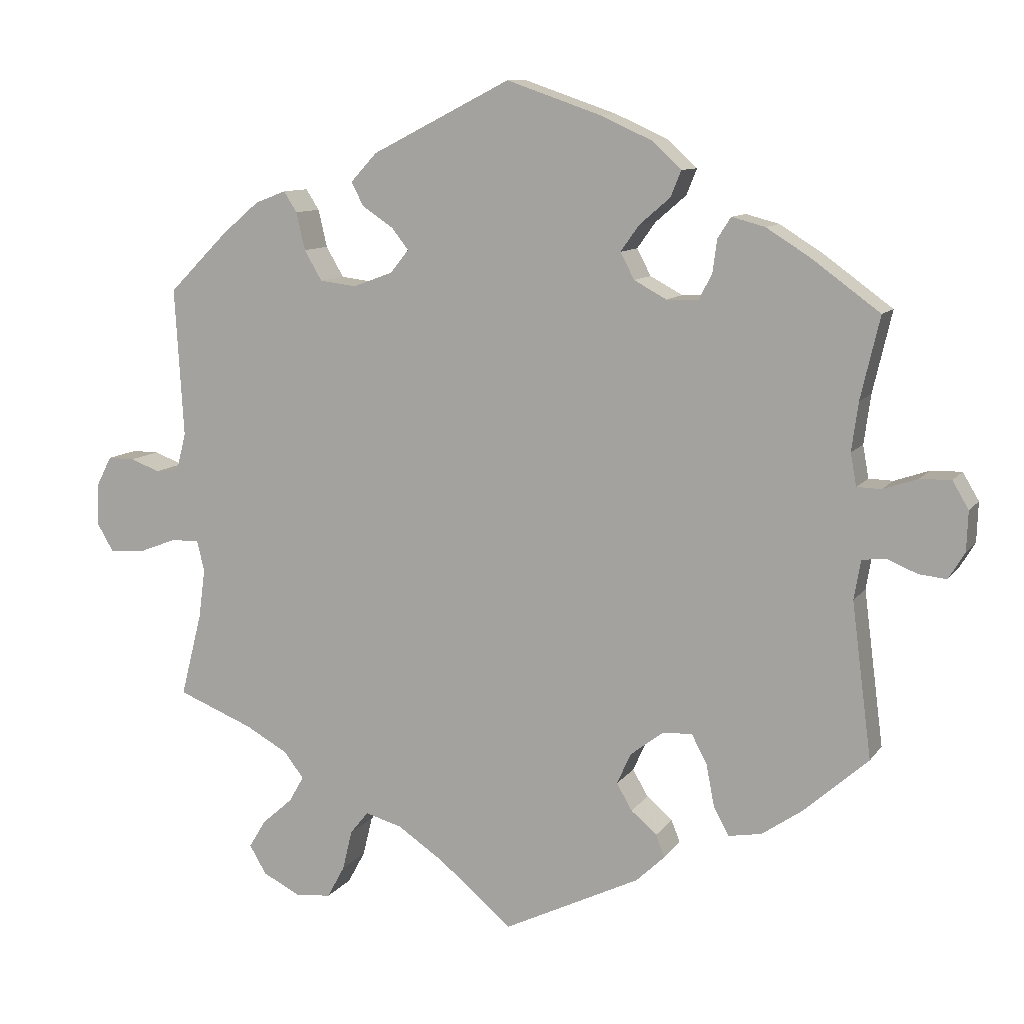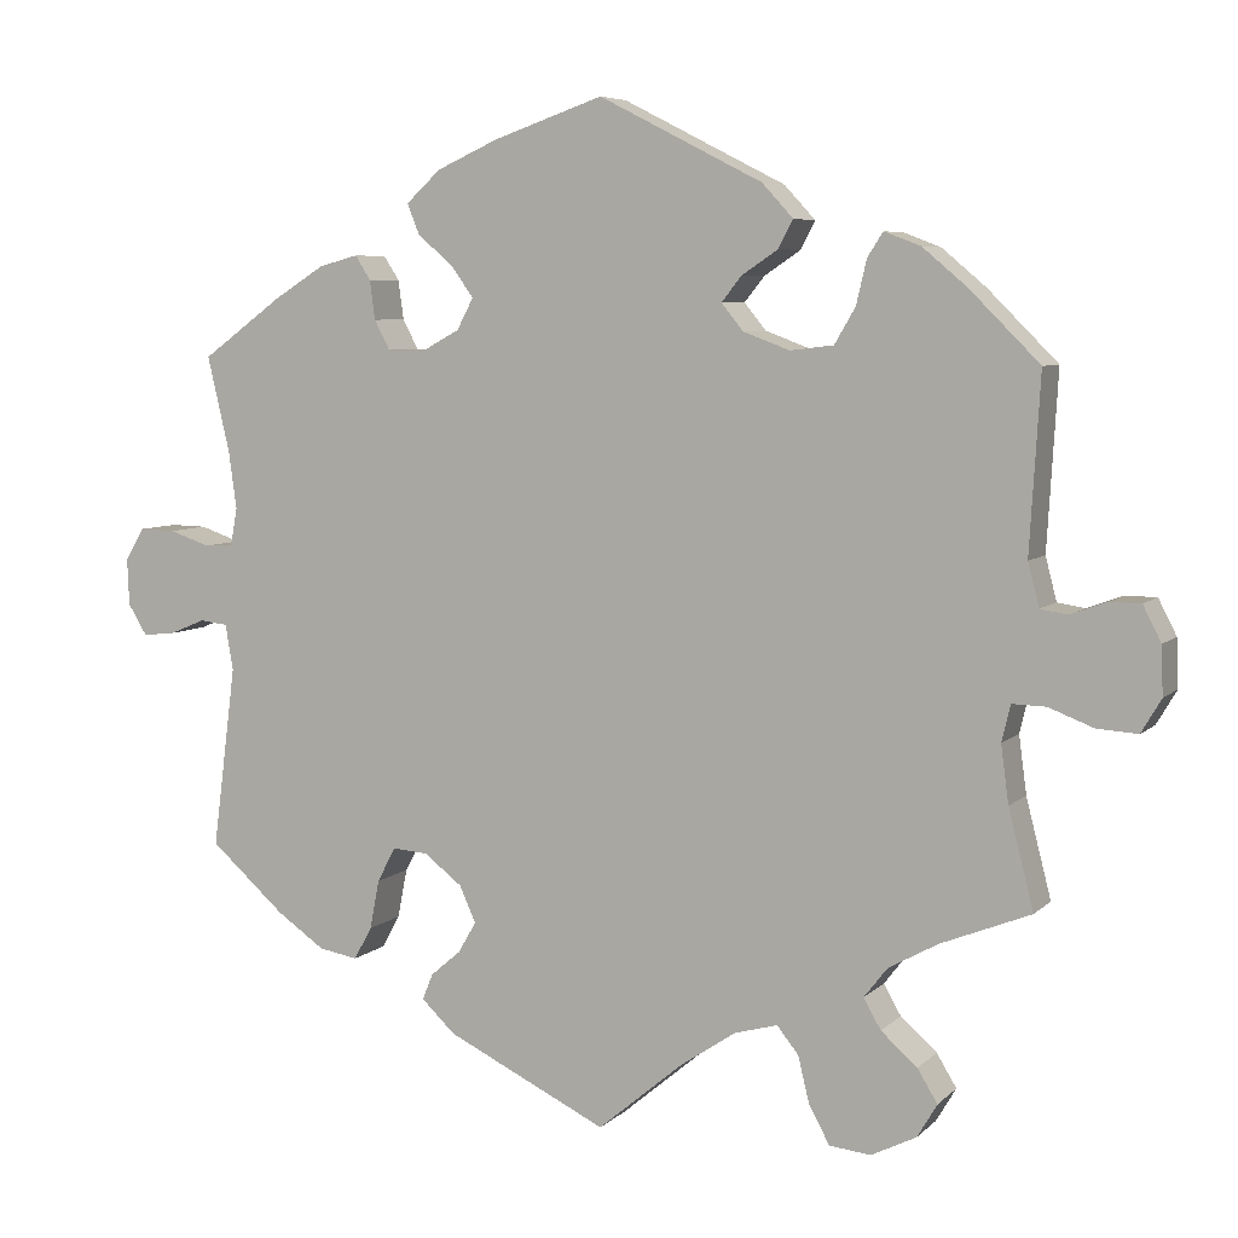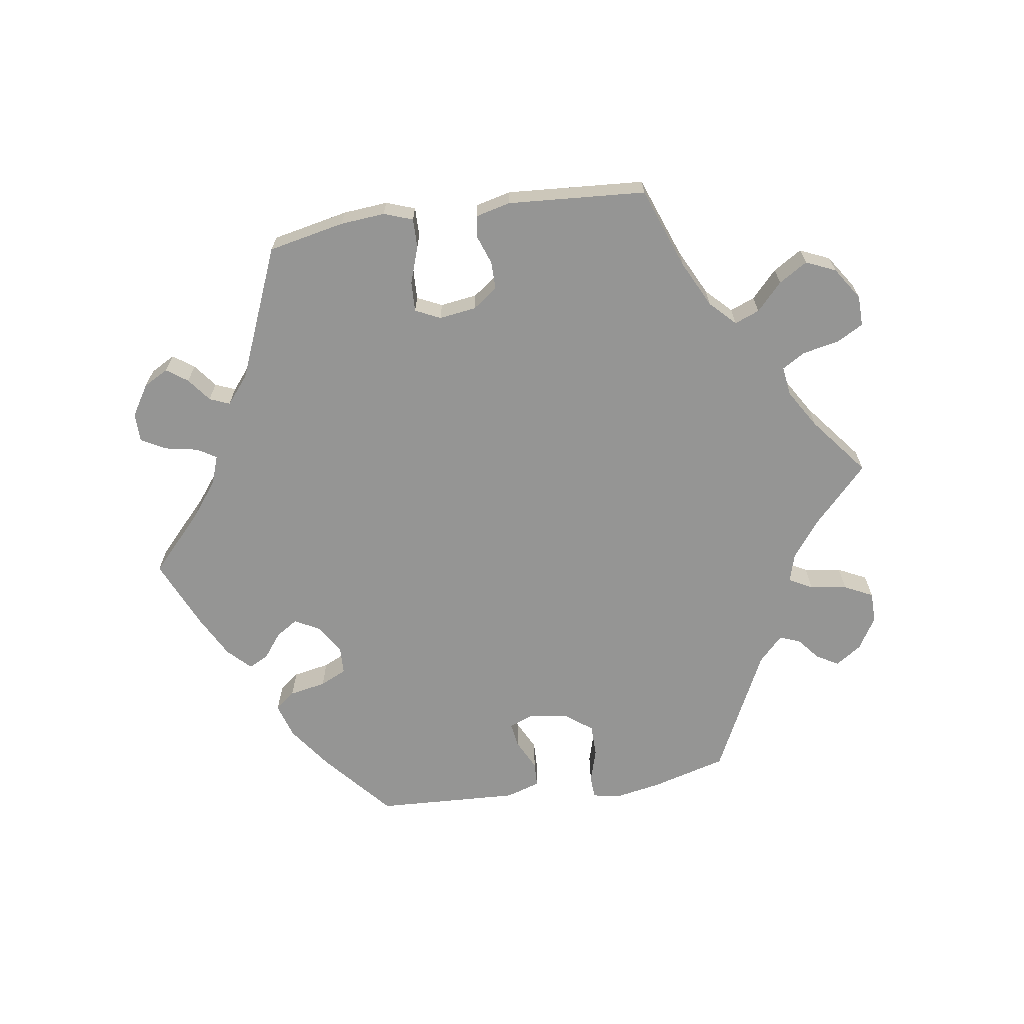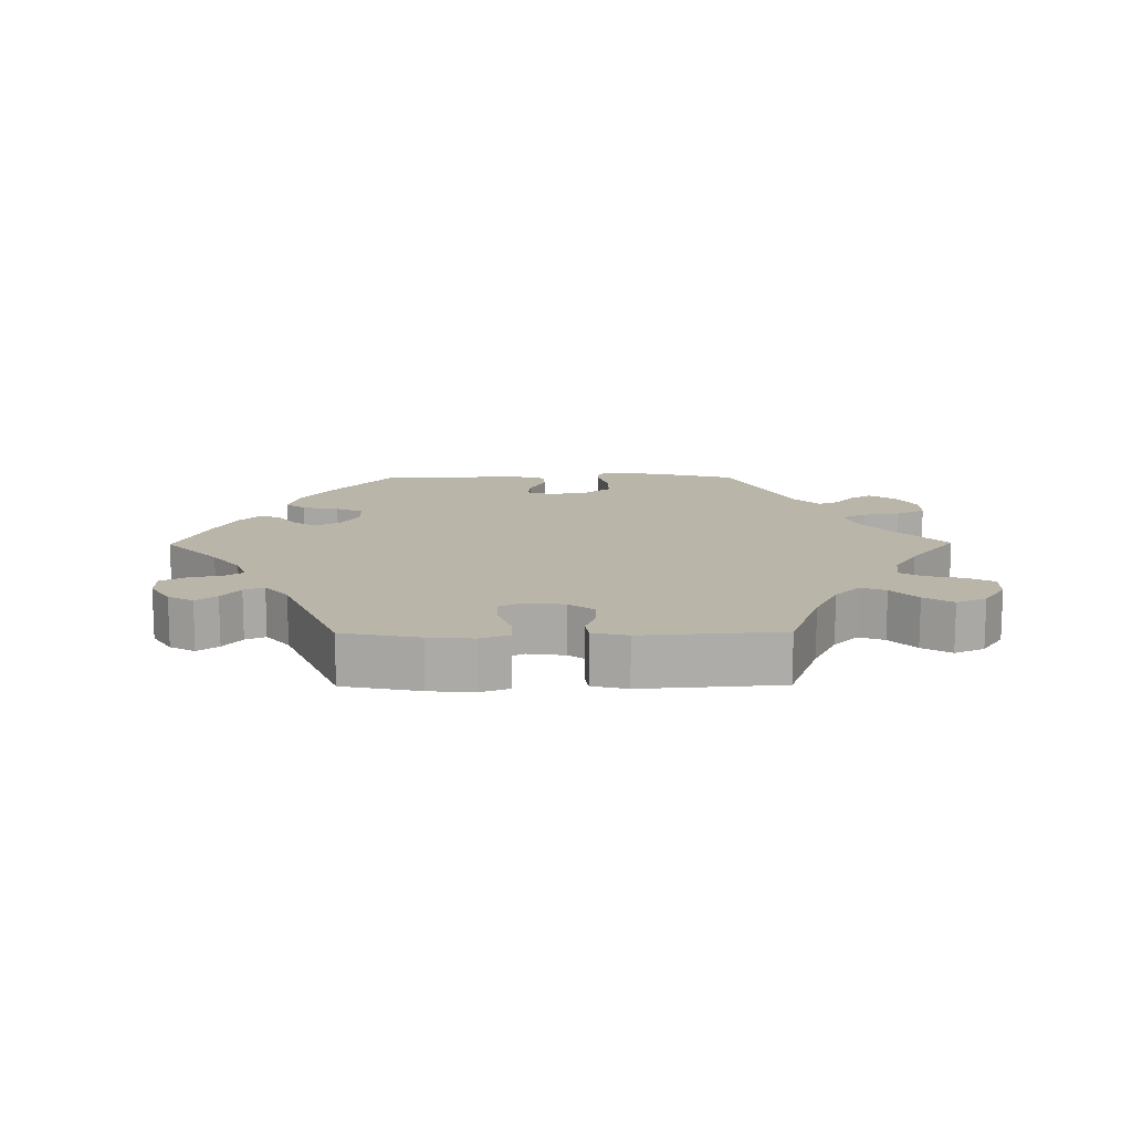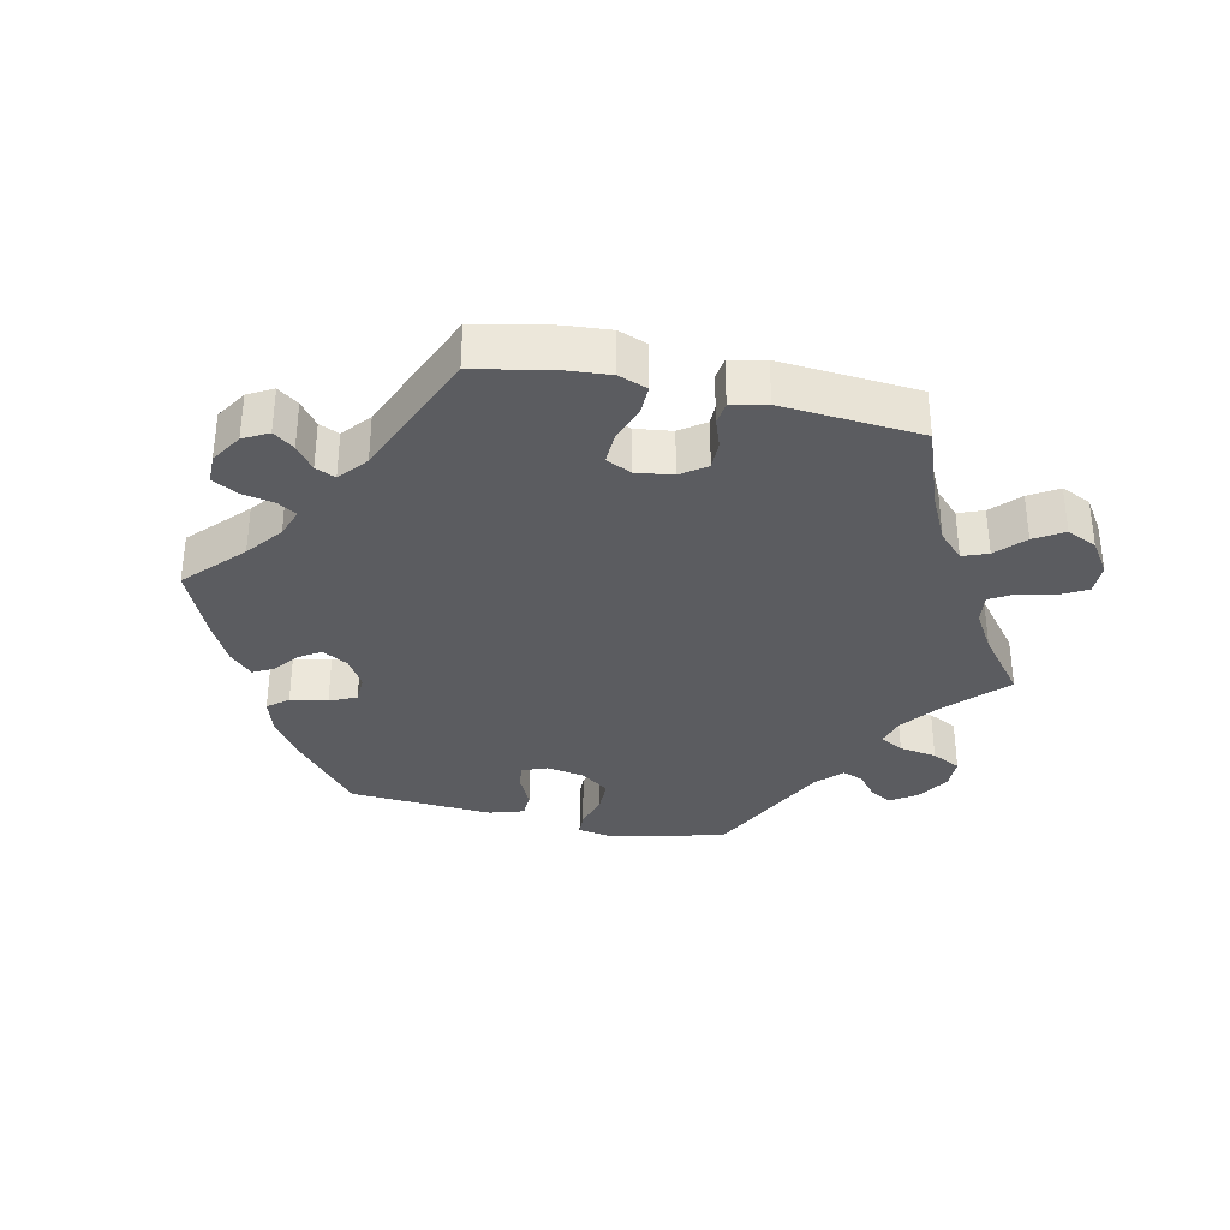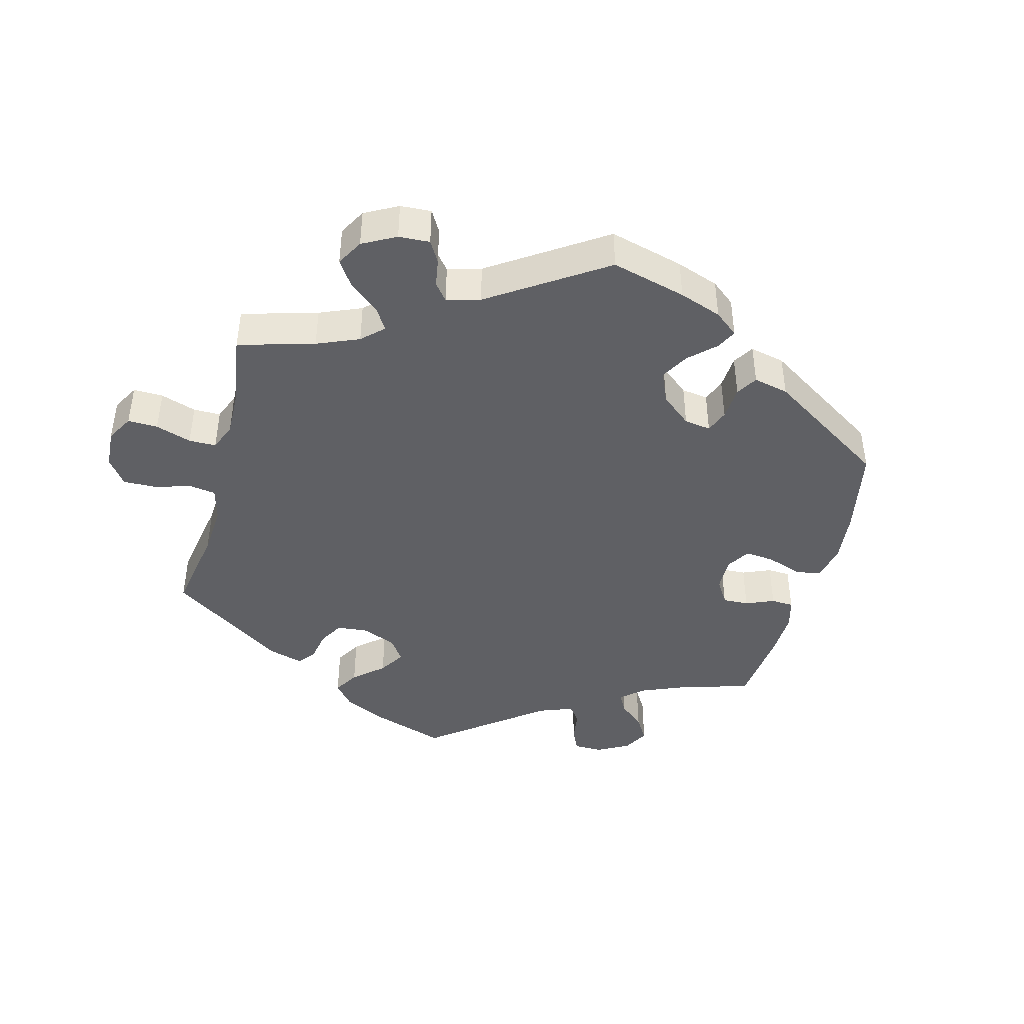
<metadata>
{"format":"obj","ext":"obj","renderer":"f3d","projection":"perspective","resolution":1024,"background":"white","views":[{"elev":10.1,"azim":21.0,"up":"+Z"},{"elev":6.3,"azim":-156.6,"up":"+Z"},{"elev":-67.4,"azim":158.8,"up":"+Y"},{"elev":13.5,"azim":149.4,"up":"+Y"},{"elev":-34.7,"azim":137.5,"up":"+Y"},{"elev":-43.4,"azim":-74.6,"up":"+Y"}]}
</metadata>
<code>
v -0.472 0.07 -0.175
v -0.463 0.07 -0.108
v -0.473 0.07 -0.066
v -0.512 0.07 -0.067
v -0.564 0.07 -0.087
v -0.611 0.07 -0.09
v -0.634 0.07 -0.051
v -0.632 0.07 0.005
v -0.611 0.07 0.046
v -0.574 0.07 0.046
v -0.534 0.07 0.031
v -0.502 0.07 0.036
v -0.489 0.07 0.086
v -0.501 0.07 0.289
v -0.42 0.07 0.37
v -0.369 0.07 0.413
v -0.327 0.07 0.429
v -0.309 0.07 0.401
v -0.297 0.07 0.35
v -0.273 0.07 0.309
v -0.223 0.07 0.303
v -0.169 0.07 0.323
v -0.144 0.07 0.354
v -0.167 0.07 0.383
v -0.209 0.07 0.411
v -0.226 0.07 0.443
v -0.19 0.07 0.482
v -0.001 0.07 0.578
v 0.126 0.07 0.534
v 0.197 0.07 0.502
v 0.237 0.07 0.465
v 0.223 0.07 0.43
v 0.181 0.07 0.394
v 0.156 0.07 0.359
v 0.175 0.07 0.323
v 0.219 0.07 0.299
v 0.262 0.07 0.3
v 0.28 0.07 0.334
v 0.286 0.07 0.379
v 0.304 0.07 0.407
v 0.349 0.07 0.395
v 0.408 0.07 0.358
v 0.501 0.07 0.29
v 0.475 0.07 0.179
v 0.466 0.07 0.113
v 0.474 0.07 0.069
v 0.507 0.07 0.068
v 0.554 0.07 0.084
v 0.596 0.07 0.085
v 0.618 0.07 0.048
v 0.616 0.07 -0.006
v 0.594 0.07 -0.042
v 0.556 0.07 -0.038
v 0.515 0.07 -0.021
v 0.483 0.07 -0.025
v 0.474 0.07 -0.078
v 0.501 0.07 -0.288
v 0.414 0.07 -0.365
v 0.359 0.07 -0.403
v 0.314 0.07 -0.411
v 0.293 0.07 -0.373
v 0.282 0.07 -0.316
v 0.261 0.07 -0.276
v 0.22 0.07 -0.279
v 0.176 0.07 -0.313
v 0.157 0.07 -0.355
v 0.178 0.07 -0.391
v 0.213 0.07 -0.421
v 0.225 0.07 -0.451
v 0.186 0.07 -0.488
v 0 0.07 -0.578
v -0.099 0.07 -0.495
v -0.163 0.07 -0.452
v -0.213 0.07 -0.438
v -0.238 0.07 -0.469
v -0.251 0.07 -0.523
v -0.275 0.07 -0.567
v -0.323 0.07 -0.572
v -0.375 0.07 -0.546
v -0.398 0.07 -0.507
v -0.375 0.07 -0.469
v -0.333 0.07 -0.432
v -0.313 0.07 -0.397
v -0.34 0.07 -0.362
v -0.398 0.07 -0.33
v -0.501 0.07 -0.289
v -0.472 0 -0.175
v -0.463 0 -0.108
v -0.473 0 -0.066
v -0.512 0 -0.067
v -0.564 0 -0.087
v -0.611 0 -0.09
v -0.634 0 -0.051
v -0.632 0 0.005
v -0.611 0 0.046
v -0.574 0 0.046
v -0.534 0 0.031
v -0.502 0 0.036
v -0.489 0 0.086
v -0.501 0 0.289
v -0.42 0 0.37
v -0.369 0 0.413
v -0.327 0 0.429
v -0.309 0 0.401
v -0.297 0 0.35
v -0.273 0 0.309
v -0.223 0 0.303
v -0.169 0 0.323
v -0.144 0 0.354
v -0.167 0 0.383
v -0.209 0 0.411
v -0.226 0 0.443
v -0.19 0 0.482
v -0.001 0 0.578
v 0.126 0 0.534
v 0.197 0 0.502
v 0.237 0 0.465
v 0.223 0 0.43
v 0.181 0 0.394
v 0.156 0 0.359
v 0.175 0 0.323
v 0.219 0 0.299
v 0.262 0 0.3
v 0.28 0 0.334
v 0.286 0 0.379
v 0.304 0 0.407
v 0.349 0 0.395
v 0.408 0 0.358
v 0.501 0 0.29
v 0.475 0 0.179
v 0.466 0 0.113
v 0.474 0 0.069
v 0.507 0 0.068
v 0.554 0 0.084
v 0.596 0 0.085
v 0.618 0 0.048
v 0.616 0 -0.006
v 0.594 0 -0.042
v 0.556 0 -0.038
v 0.515 0 -0.021
v 0.483 0 -0.025
v 0.474 0 -0.078
v 0.501 0 -0.288
v 0.414 0 -0.365
v 0.359 0 -0.403
v 0.314 0 -0.411
v 0.293 0 -0.373
v 0.282 0 -0.316
v 0.261 0 -0.276
v 0.22 0 -0.279
v 0.176 0 -0.313
v 0.157 0 -0.355
v 0.178 0 -0.391
v 0.213 0 -0.421
v 0.225 0 -0.451
v 0.186 0 -0.488
v 0 0 -0.578
v -0.099 0 -0.495
v -0.163 0 -0.452
v -0.213 0 -0.438
v -0.238 0 -0.469
v -0.251 0 -0.523
v -0.275 0 -0.567
v -0.323 0 -0.572
v -0.375 0 -0.546
v -0.398 0 -0.507
v -0.375 0 -0.469
v -0.333 0 -0.432
v -0.313 0 -0.397
v -0.34 0 -0.362
v -0.398 0 -0.33
v -0.501 0 -0.289
f 85 86 1
f 84 85 1 2
f 83 84 2 3
f 79 80 81 82
f 79 82 83
f 78 79 83
f 75 76 77 78
f 74 75 78 83
f 73 74 83 3
f 69 70 71 72
f 67 68 69 72
f 66 67 72 73
f 65 66 73 3
f 59 60 61 62
f 59 62 63
f 56 57 58 59
f 55 56 59 63
f 51 52 53 54
f 51 54 55
f 50 51 55
f 47 48 49 50
f 46 47 50 55
f 45 46 55 63
f 41 42 43 44
f 38 39 40 41
f 37 38 41 44
f 36 37 44 45
f 30 31 32 33
f 30 33 34
f 29 30 34
f 28 29 34
f 27 28 34 35
f 24 25 26 27
f 23 24 27 35
f 16 17 18 19
f 16 19 20
f 13 14 15 16
f 12 13 16 20
f 8 9 10 11
f 8 11 12
f 7 8 12
f 4 5 6 7
f 3 4 7 12
f 64 65 3 12
f 22 23 35 36
f 21 22 36 45
f 21 45 63 64
f 12 20 21 64
f 87 172 171
f 88 87 171 170
f 89 88 170 169
f 168 167 166 165
f 169 168 165
f 169 165 164
f 164 163 162 161
f 169 164 161 160
f 89 169 160 159
f 158 157 156 155
f 158 155 154 153
f 159 158 153 152
f 89 159 152 151
f 148 147 146 145
f 149 148 145
f 145 144 143 142
f 149 145 142 141
f 140 139 138 137
f 141 140 137
f 141 137 136
f 136 135 134 133
f 141 136 133 132
f 149 141 132 131
f 130 129 128 127
f 127 126 125 124
f 130 127 124 123
f 131 130 123 122
f 119 118 117 116
f 120 119 116
f 120 116 115
f 120 115 114
f 121 120 114 113
f 113 112 111 110
f 121 113 110 109
f 105 104 103 102
f 106 105 102
f 102 101 100 99
f 106 102 99 98
f 97 96 95 94
f 98 97 94
f 98 94 93
f 93 92 91 90
f 98 93 90 89
f 98 89 151 150
f 122 121 109 108
f 131 122 108 107
f 150 149 131 107
f 150 107 106 98
f 1 87 88 2
f 2 88 89 3
f 3 89 90 4
f 4 90 91 5
f 5 91 92 6
f 6 92 93 7
f 7 93 94 8
f 8 94 95 9
f 9 95 96 10
f 10 96 97 11
f 11 97 98 12
f 12 98 99 13
f 13 99 100 14
f 14 100 101 15
f 15 101 102 16
f 16 102 103 17
f 17 103 104 18
f 18 104 105 19
f 19 105 106 20
f 20 106 107 21
f 21 107 108 22
f 22 108 109 23
f 23 109 110 24
f 24 110 111 25
f 25 111 112 26
f 26 112 113 27
f 27 113 114 28
f 28 114 115 29
f 29 115 116 30
f 30 116 117 31
f 31 117 118 32
f 32 118 119 33
f 33 119 120 34
f 34 120 121 35
f 35 121 122 36
f 36 122 123 37
f 37 123 124 38
f 38 124 125 39
f 39 125 126 40
f 40 126 127 41
f 41 127 128 42
f 42 128 129 43
f 43 129 130 44
f 44 130 131 45
f 45 131 132 46
f 46 132 133 47
f 47 133 134 48
f 48 134 135 49
f 49 135 136 50
f 50 136 137 51
f 51 137 138 52
f 52 138 139 53
f 53 139 140 54
f 54 140 141 55
f 55 141 142 56
f 56 142 143 57
f 57 143 144 58
f 58 144 145 59
f 59 145 146 60
f 60 146 147 61
f 61 147 148 62
f 62 148 149 63
f 63 149 150 64
f 64 150 151 65
f 65 151 152 66
f 66 152 153 67
f 67 153 154 68
f 68 154 155 69
f 69 155 156 70
f 70 156 157 71
f 71 157 158 72
f 72 158 159 73
f 73 159 160 74
f 74 160 161 75
f 75 161 162 76
f 76 162 163 77
f 77 163 164 78
f 78 164 165 79
f 79 165 166 80
f 80 166 167 81
f 81 167 168 82
f 82 168 169 83
f 83 169 170 84
f 84 170 171 85
f 85 171 172 86
f 86 172 87 1

</code>
